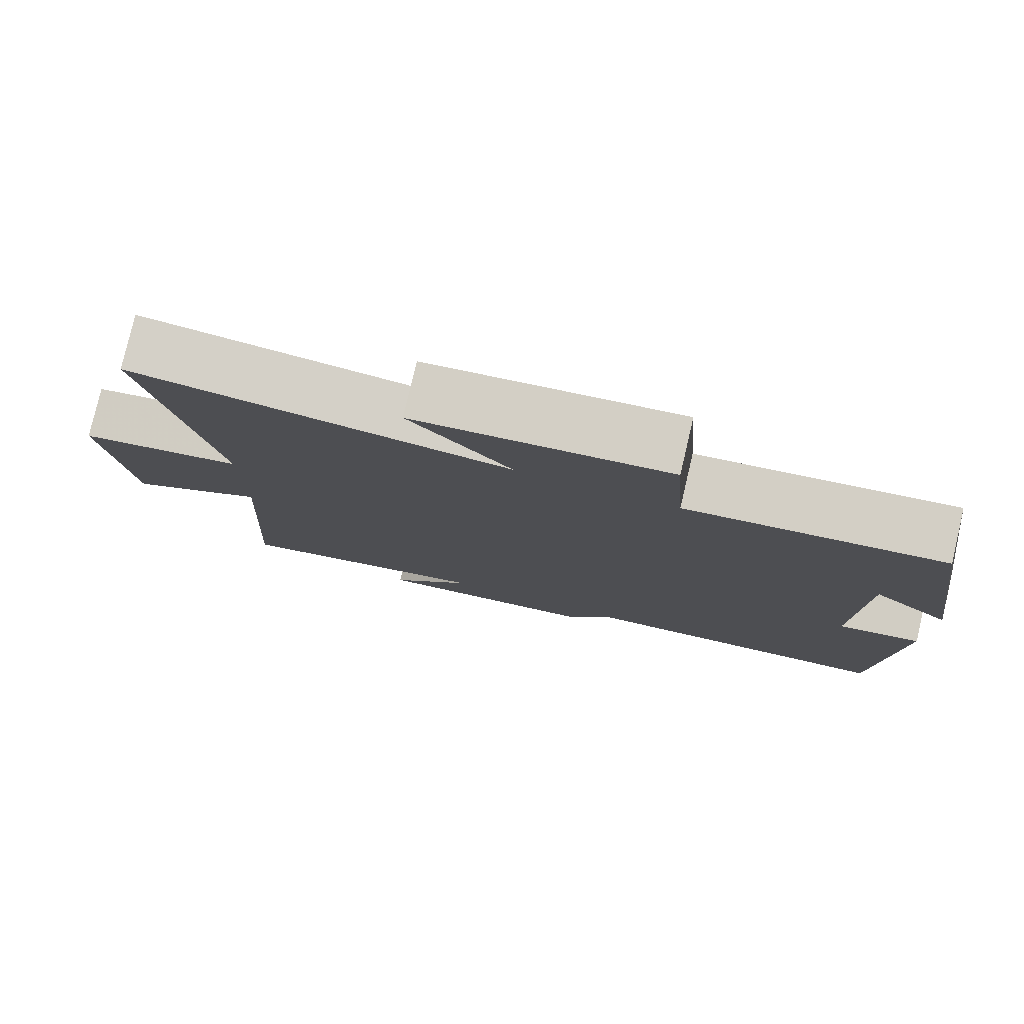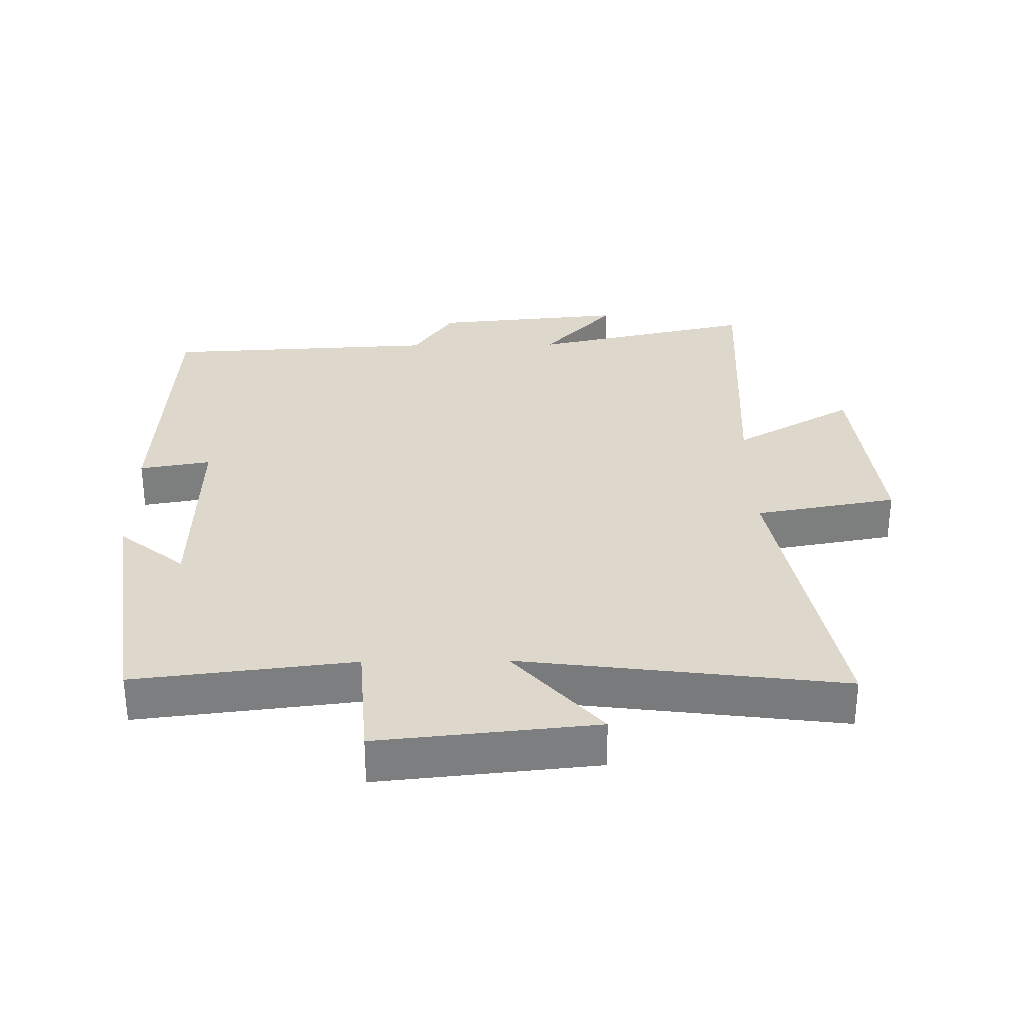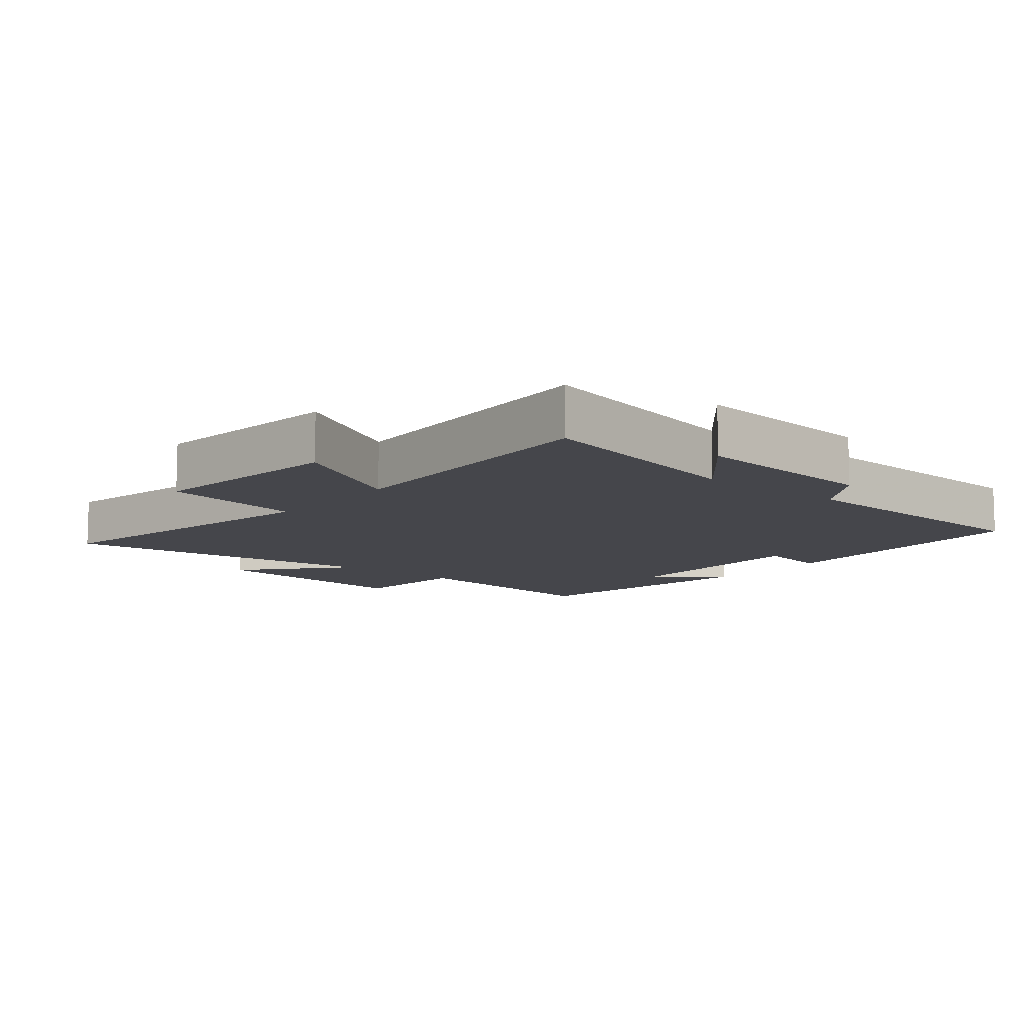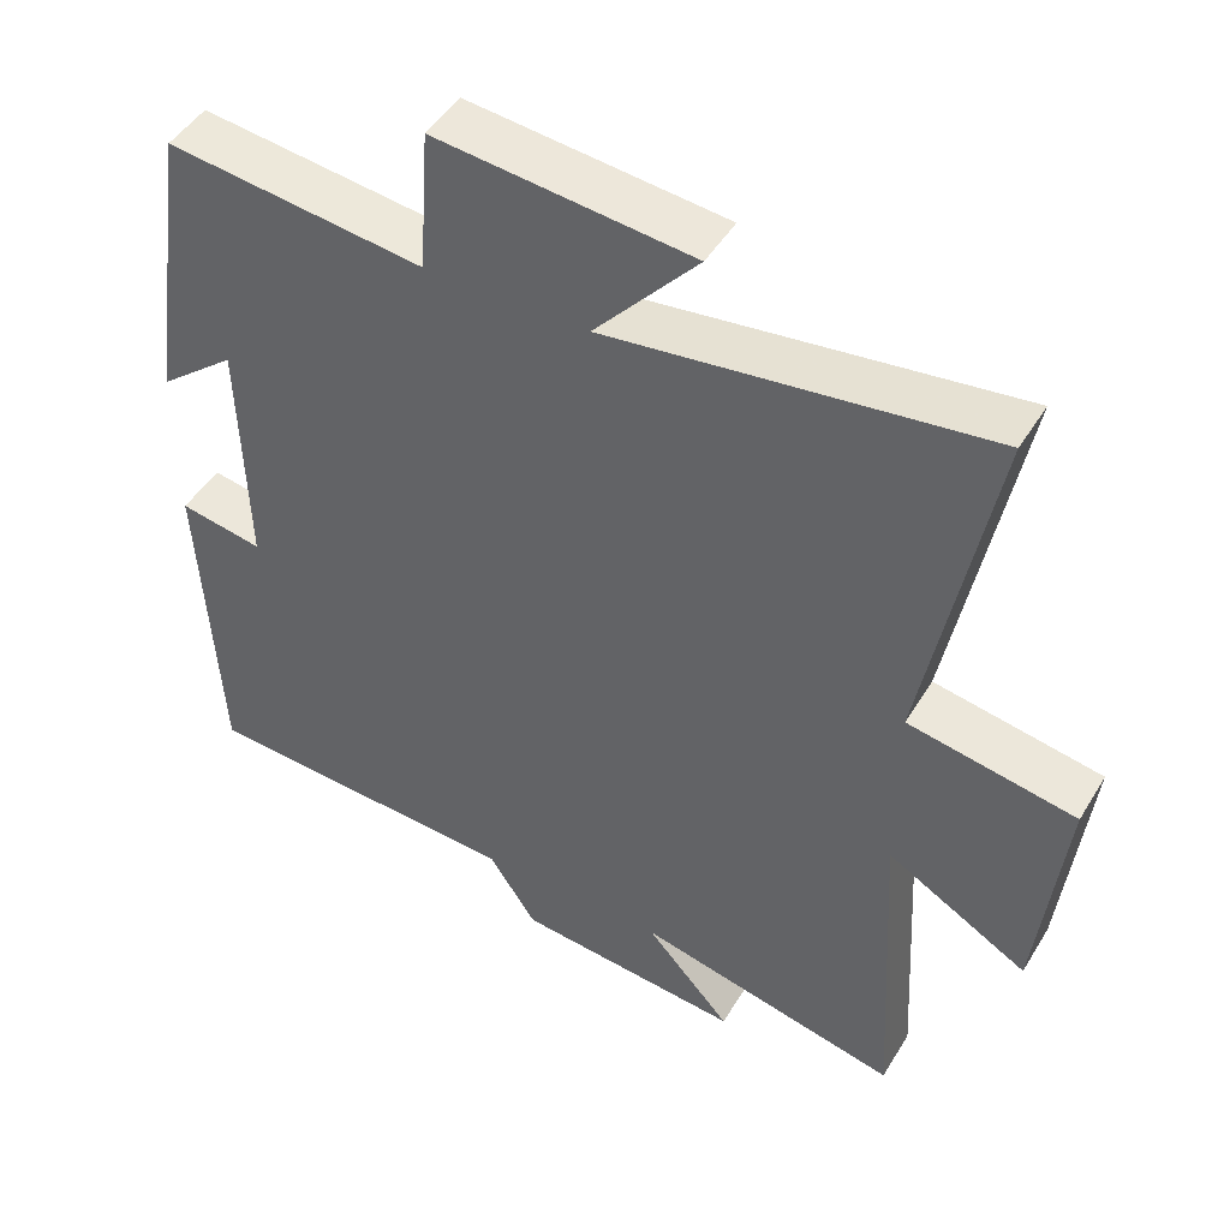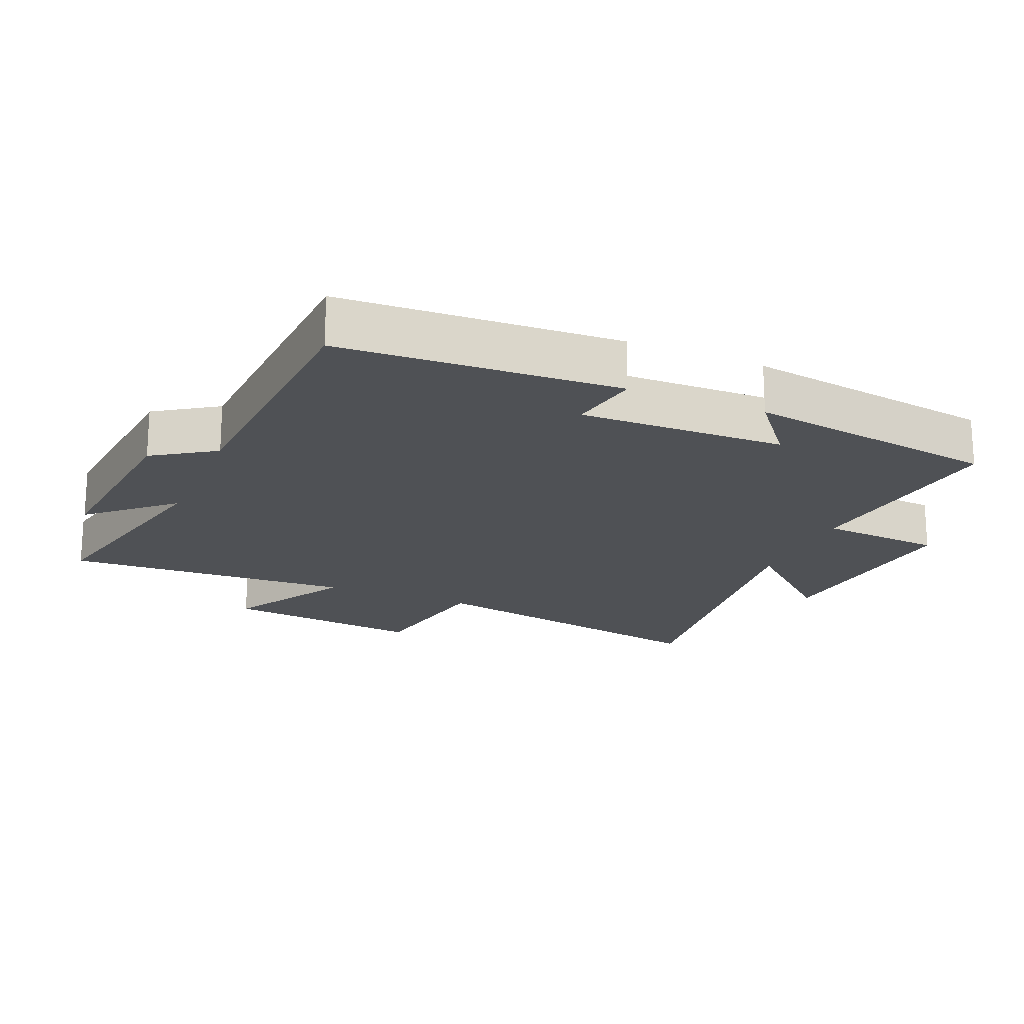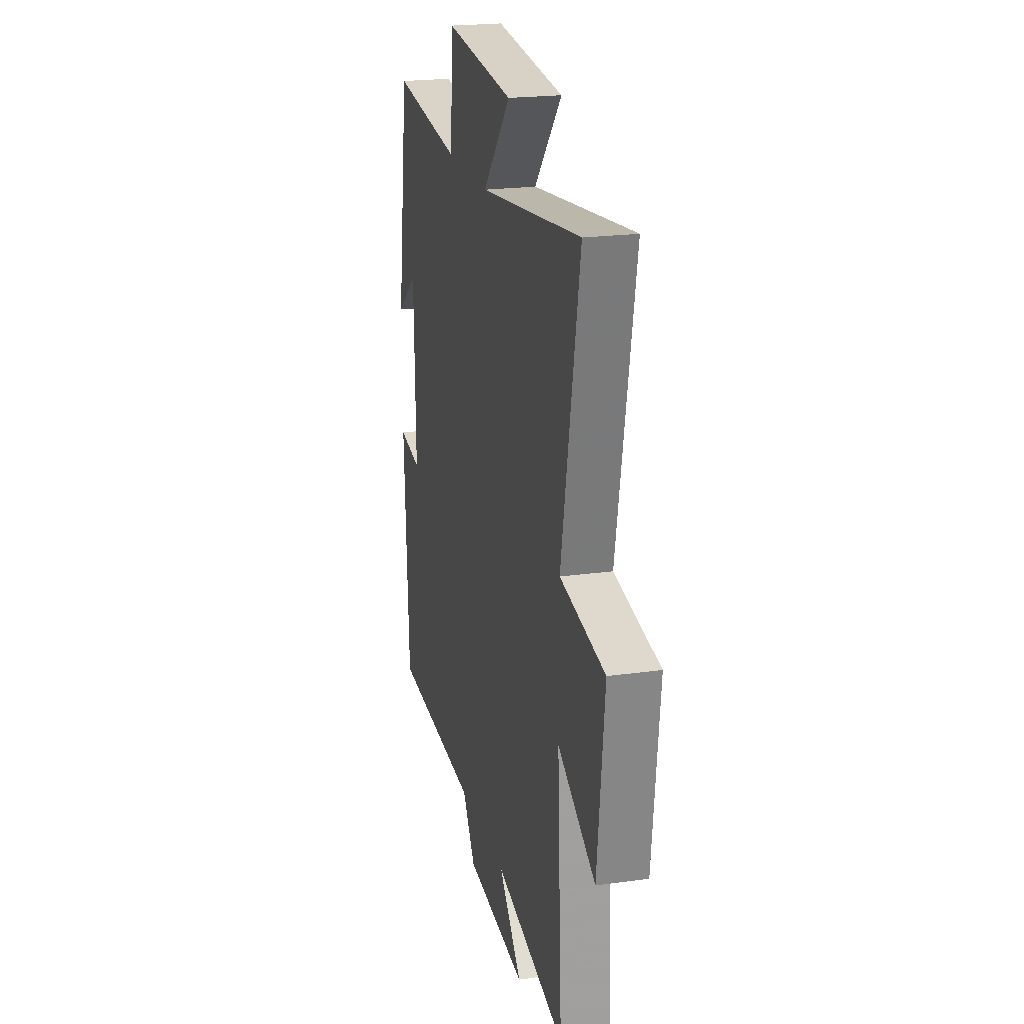
<metadata>
{"format":"obj","ext":"obj","renderer":"f3d","projection":"perspective","resolution":1024,"background":"white","views":[{"elev":79.2,"azim":-166.8,"up":"+Z"},{"elev":31.1,"azim":-0.7,"up":"+Y"},{"elev":-10.1,"azim":140.4,"up":"+Y"},{"elev":47.0,"azim":29.8,"up":"+Z"},{"elev":-19.6,"azim":-113.0,"up":"+Y"},{"elev":21.6,"azim":76.1,"up":"+Z"}]}
</metadata>
<code>
v -0.444 0.07 0.54
v -0.112 0.07 0.5
v -0.099 0.07 0.686
v 0.231 0.07 0.652
v 0.098 0.07 0.5
v 0.587 0.07 0.562
v 0.5 0.07 0.099
v 0.716 0.07 0.06
v 0.682 0.07 -0.244
v 0.5 0.07 -0.139
v 0.524 0.07 -0.577
v 0.183 0.07 -0.5
v 0.293 0.07 -0.621
v 0.001 0.07 -0.593
v -0.061 0.07 -0.5
v -0.477 0.07 -0.478
v -0.5 0.07 -0.056
v -0.392 0.07 -0.075
v -0.4 0.07 0.237
v -0.5 0.07 0.156
v -0.444 0 0.54
v -0.112 0 0.5
v -0.099 0 0.686
v 0.231 0 0.652
v 0.098 0 0.5
v 0.587 0 0.562
v 0.5 0 0.099
v 0.716 0 0.06
v 0.682 0 -0.244
v 0.5 0 -0.139
v 0.524 0 -0.577
v 0.183 0 -0.5
v 0.293 0 -0.621
v 0.001 0 -0.593
v -0.061 0 -0.5
v -0.477 0 -0.478
v -0.5 0 -0.056
v -0.392 0 -0.075
v -0.4 0 0.237
v -0.5 0 0.156
f 19 20 1 2
f 18 19 2
f 15 16 17 18
f 15 18 2
f 12 13 14 15
f 12 15 2 3
f 10 11 12 3
f 7 8 9 10
f 7 10 3
f 5 6 7
f 5 7 3
f 3 4 5
f 22 21 40 39
f 22 39 38
f 38 37 36 35
f 22 38 35
f 35 34 33 32
f 23 22 35 32
f 23 32 31 30
f 30 29 28 27
f 23 30 27
f 27 26 25
f 23 27 25
f 25 24 23
f 1 21 22 2
f 2 22 23 3
f 3 23 24 4
f 4 24 25 5
f 5 25 26 6
f 6 26 27 7
f 7 27 28 8
f 8 28 29 9
f 9 29 30 10
f 10 30 31 11
f 11 31 32 12
f 12 32 33 13
f 13 33 34 14
f 14 34 35 15
f 15 35 36 16
f 16 36 37 17
f 17 37 38 18
f 18 38 39 19
f 19 39 40 20
f 20 40 21 1

</code>
